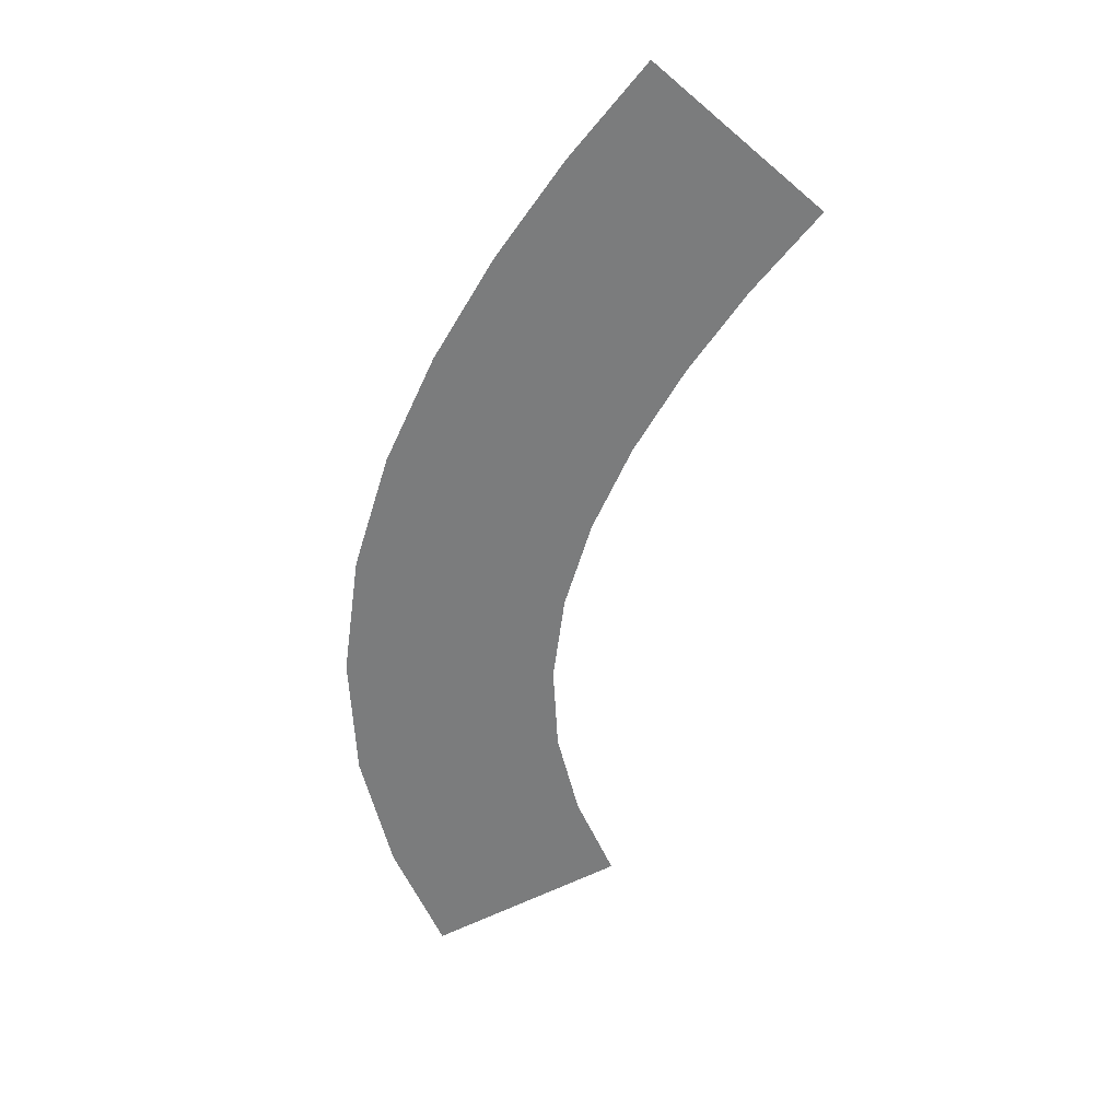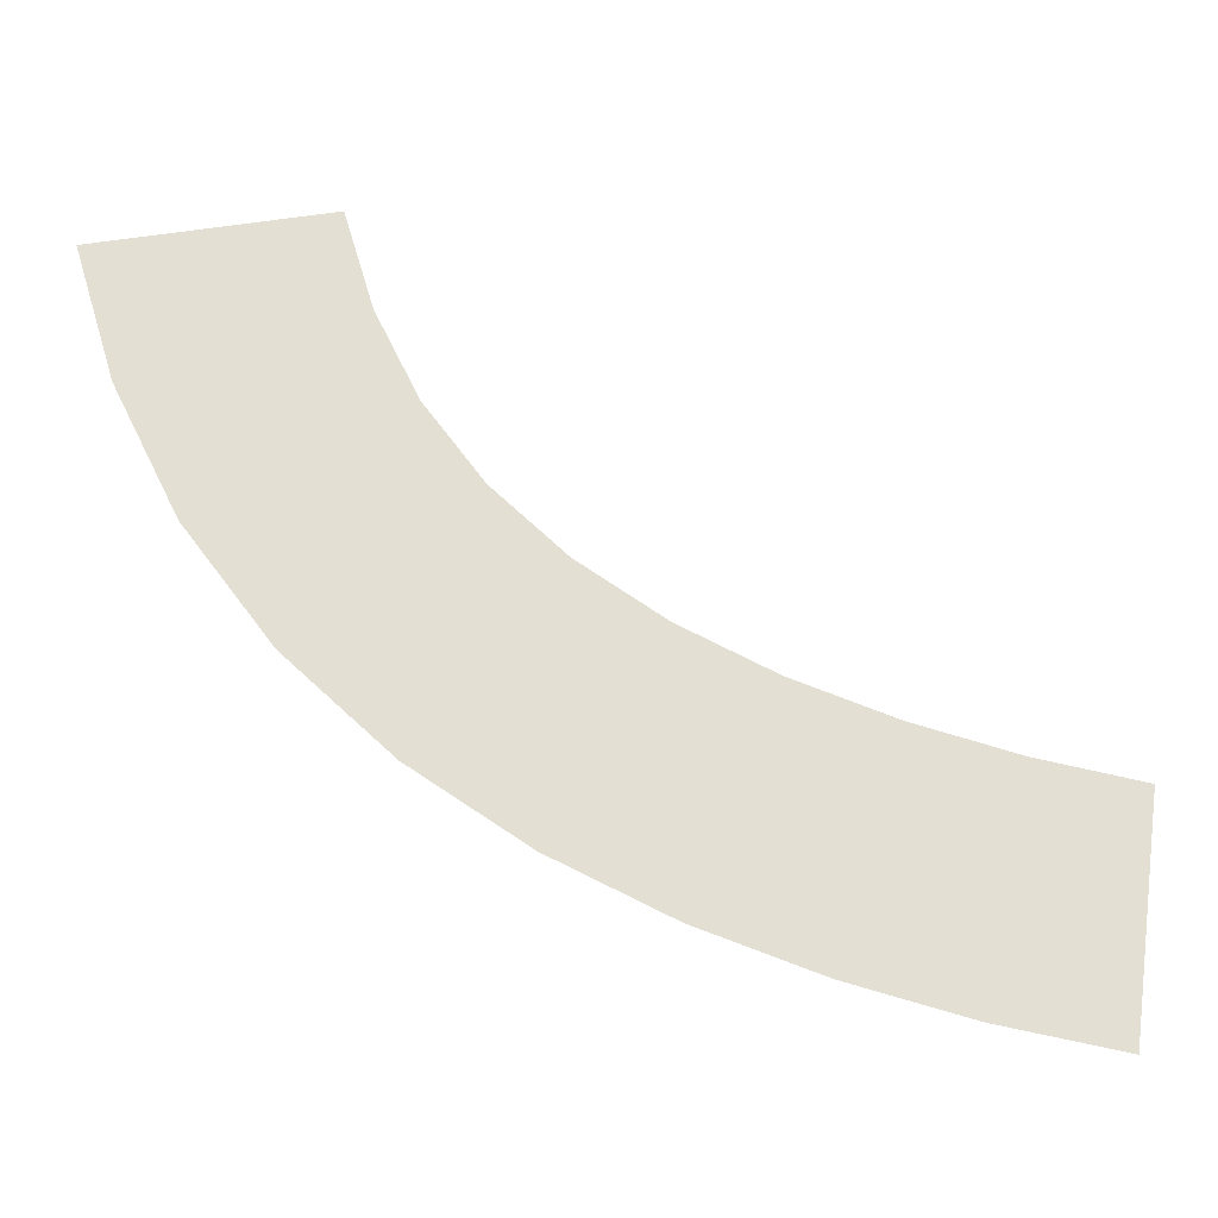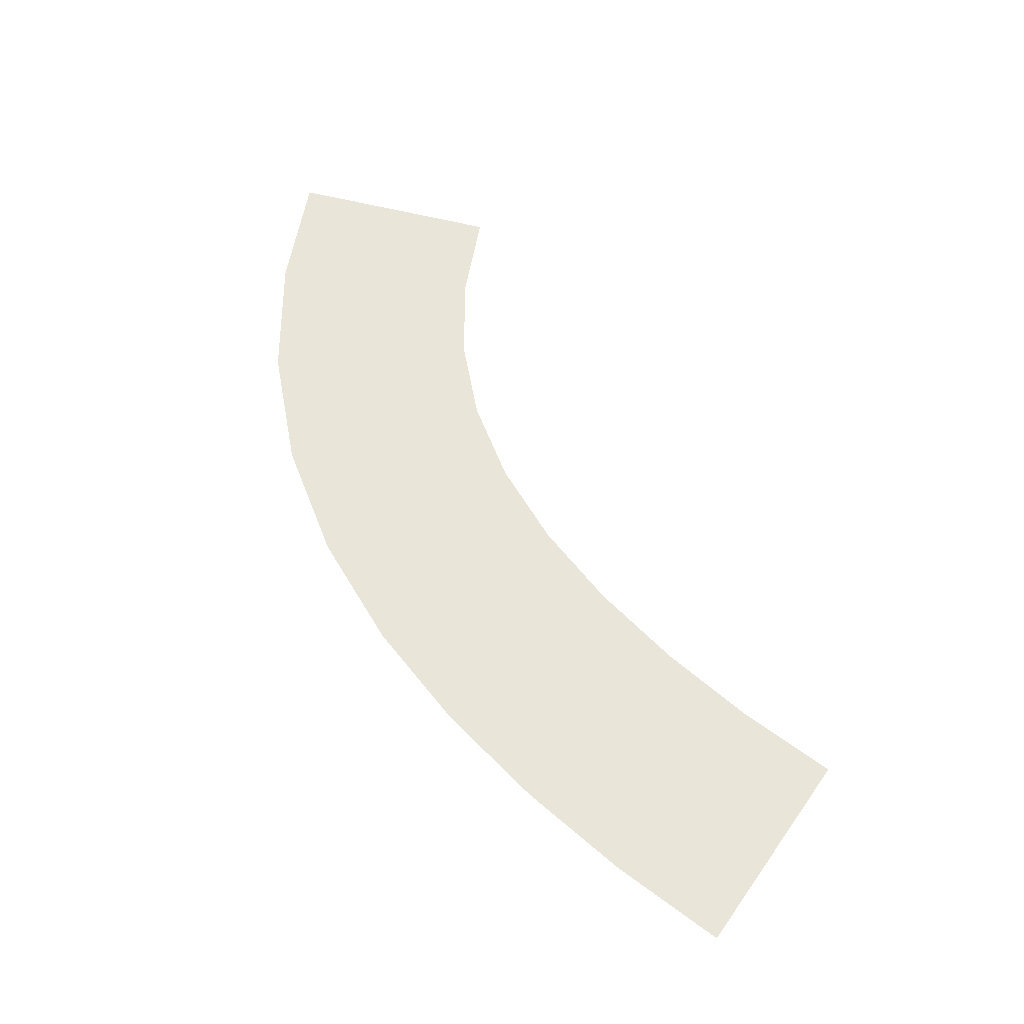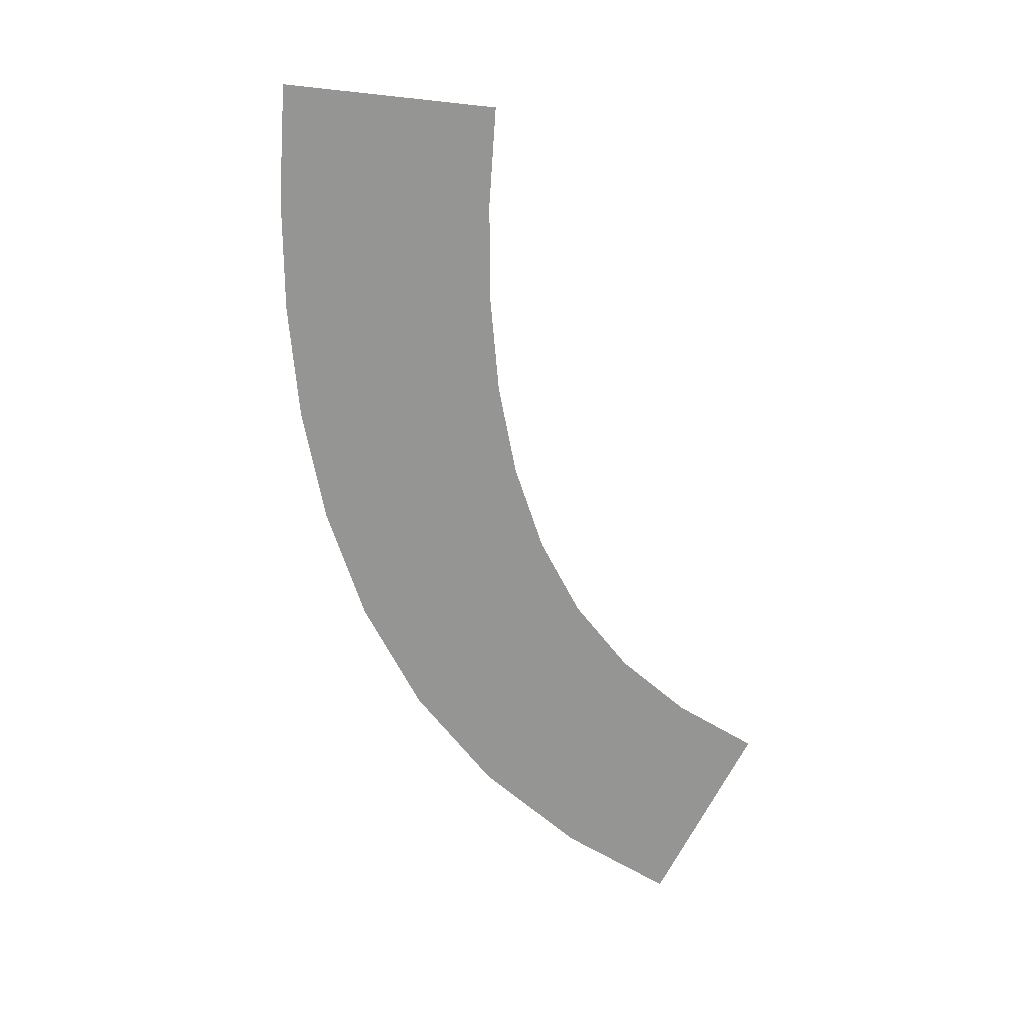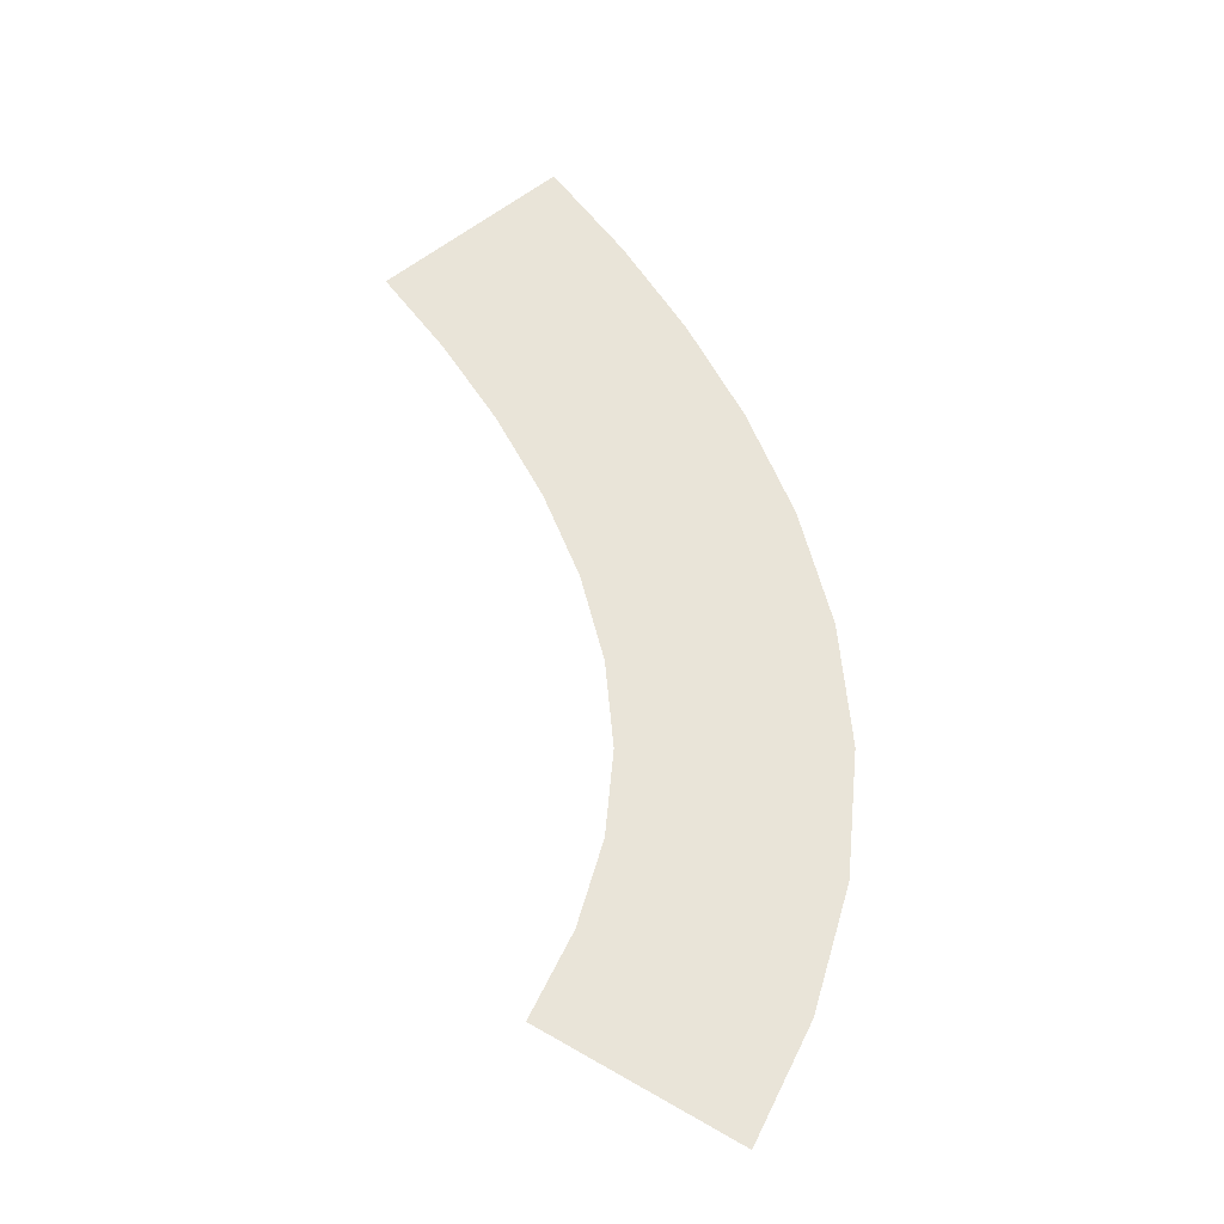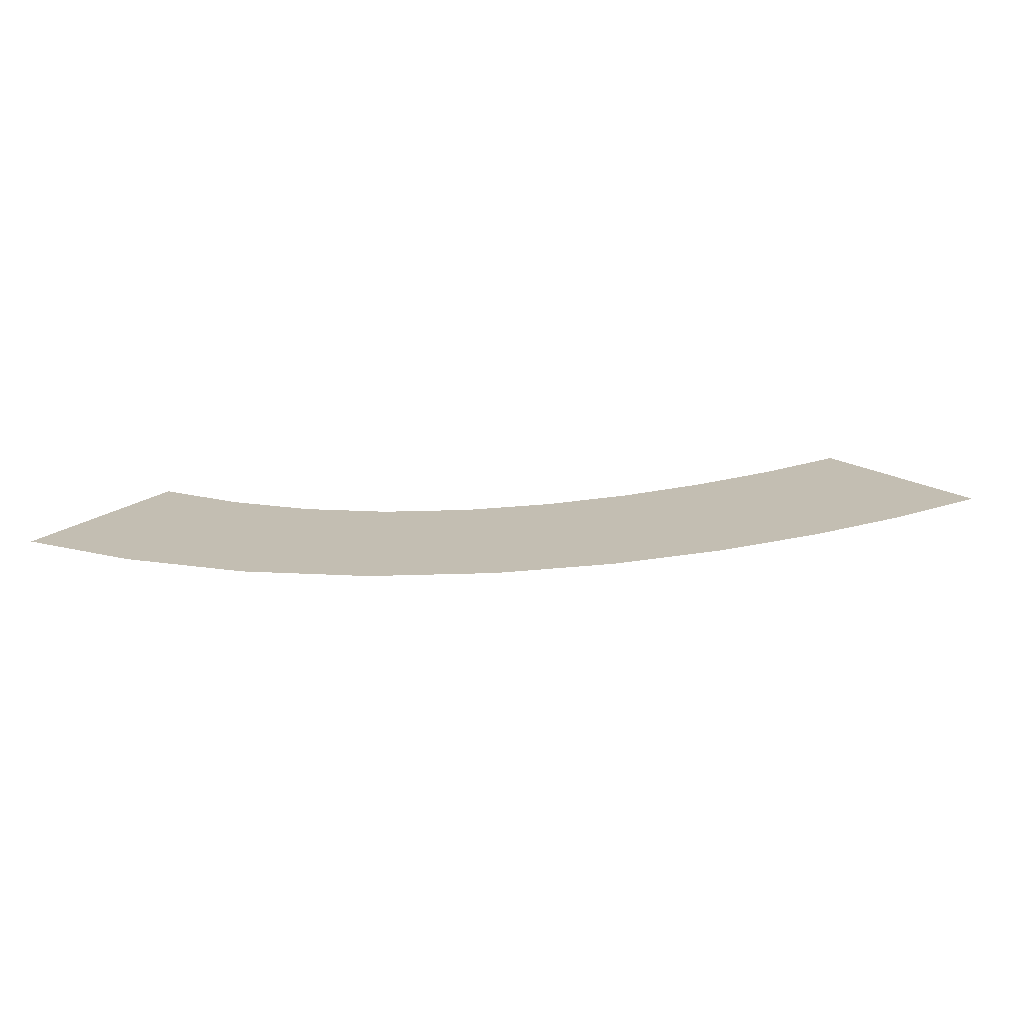
<metadata>
{"format":"obj","ext":"obj","renderer":"f3d","projection":"perspective","resolution":1024,"background":"white","views":[{"elev":-58.7,"azim":-139.1,"up":"+Y"},{"elev":-22.4,"azim":172.4,"up":"+Z"},{"elev":59.7,"azim":-152.8,"up":"+Y"},{"elev":-67.3,"azim":-104.0,"up":"+Y"},{"elev":60.5,"azim":43.1,"up":"+Y"},{"elev":17.3,"azim":134.2,"up":"+Y"}]}
</metadata>
<code>
g RoadCut16
v -656.5 0.03 105.3
v -656.5 0.03 105.3
v -657.8 0.03 115.2
v -657.8 0.03 115.2
v -651.1 0.03 106.3
v -651.1 0.03 106.3
v -653.2 0.03 116
v -653.2 0.03 116
v -645.8 0.03 107.6
v -645.8 0.03 107.6
v -648.7 0.03 117.2
v -648.7 0.03 117.2
v -640.6 0.03 109.4
v -640.6 0.03 109.4
v -644.3 0.03 118.7
v -644.3 0.03 118.7
v -635.6 0.03 111.8
v -635.6 0.03 111.8
v -640.3 0.03 120.6
v -640.3 0.03 120.6
v -630.7 0.03 114.8
v -630.7 0.03 114.8
v -636.7 0.03 122.9
v -636.7 0.03 122.9
v -626.3 0.03 118.8
v -626.3 0.03 118.8
v -633.5 0.03 125.6
v -633.5 0.03 125.6
v -622.6 0.03 123.5
v -622.6 0.03 123.5
v -631.1 0.03 128.8
v -631.1 0.03 128.8
v -619.9 0.03 128.8
v -619.9 0.03 128.8
v -629.2 0.03 132.5
v -629.2 0.03 132.5
v -618.2 0.03 134.4
v -618.2 0.03 134.4
v -628 0.03 136.6
v -628 0.03 136.6
f 5 1 3
f 7 5 3
f 9 5 7
f 11 9 7
f 13 9 11
f 15 13 11
f 17 13 15
f 19 17 15
f 21 17 19
f 23 21 19
f 25 21 23
f 27 25 23
f 29 25 27
f 31 29 27
f 33 29 31
f 35 33 31
f 37 33 35
f 39 37 35

</code>
